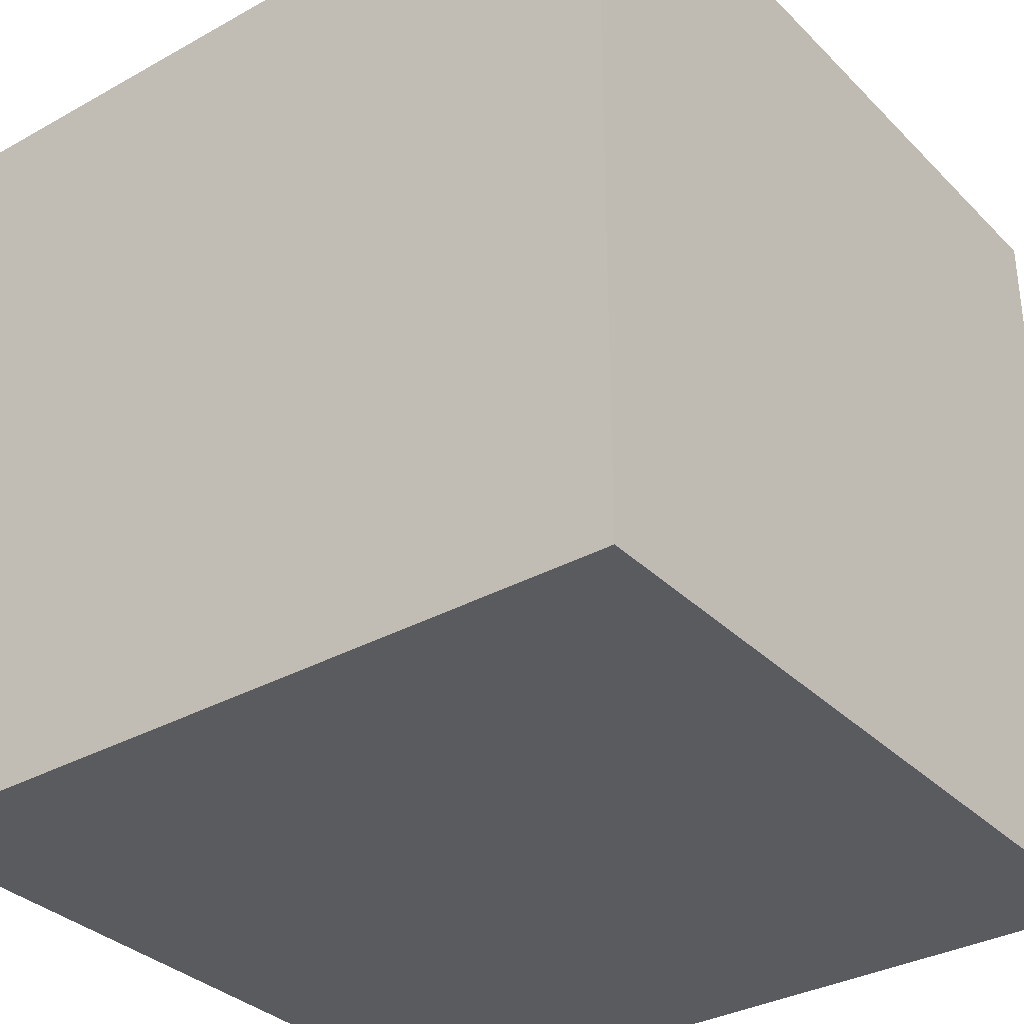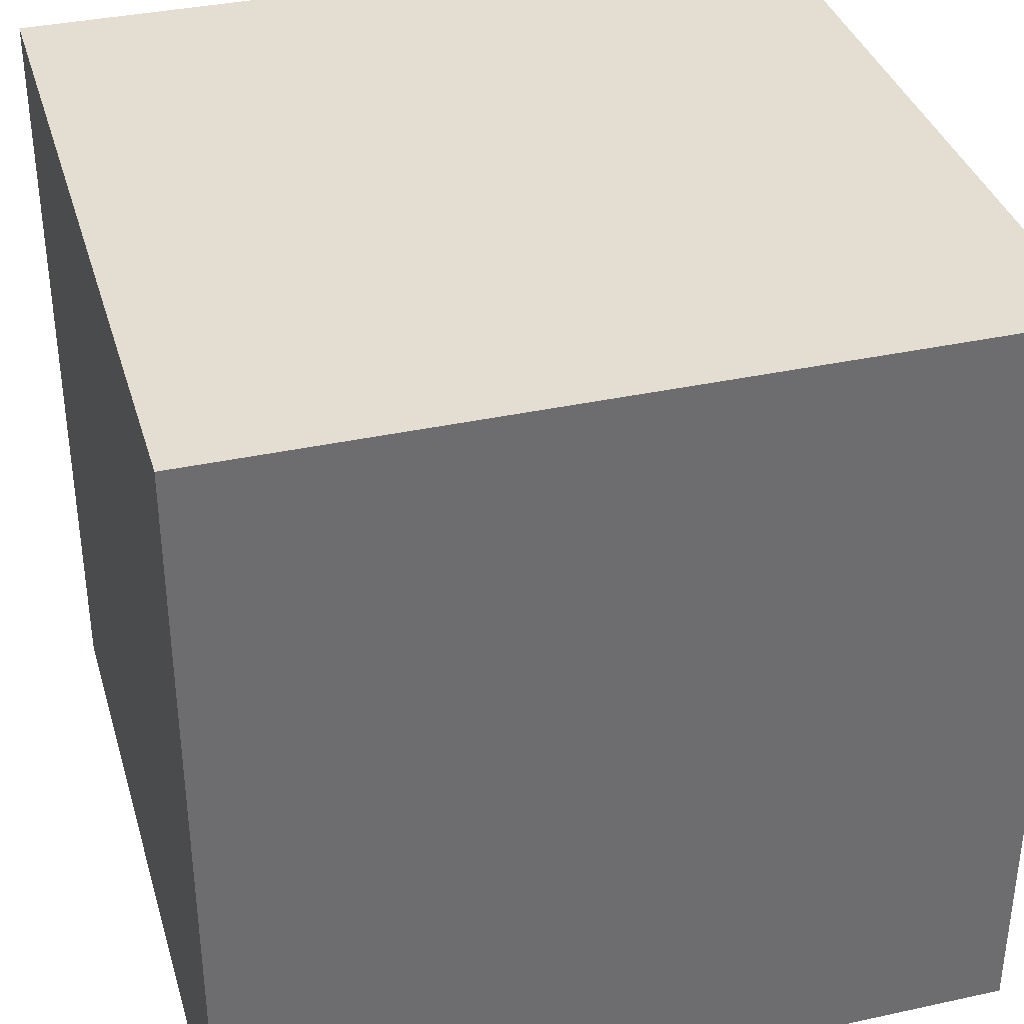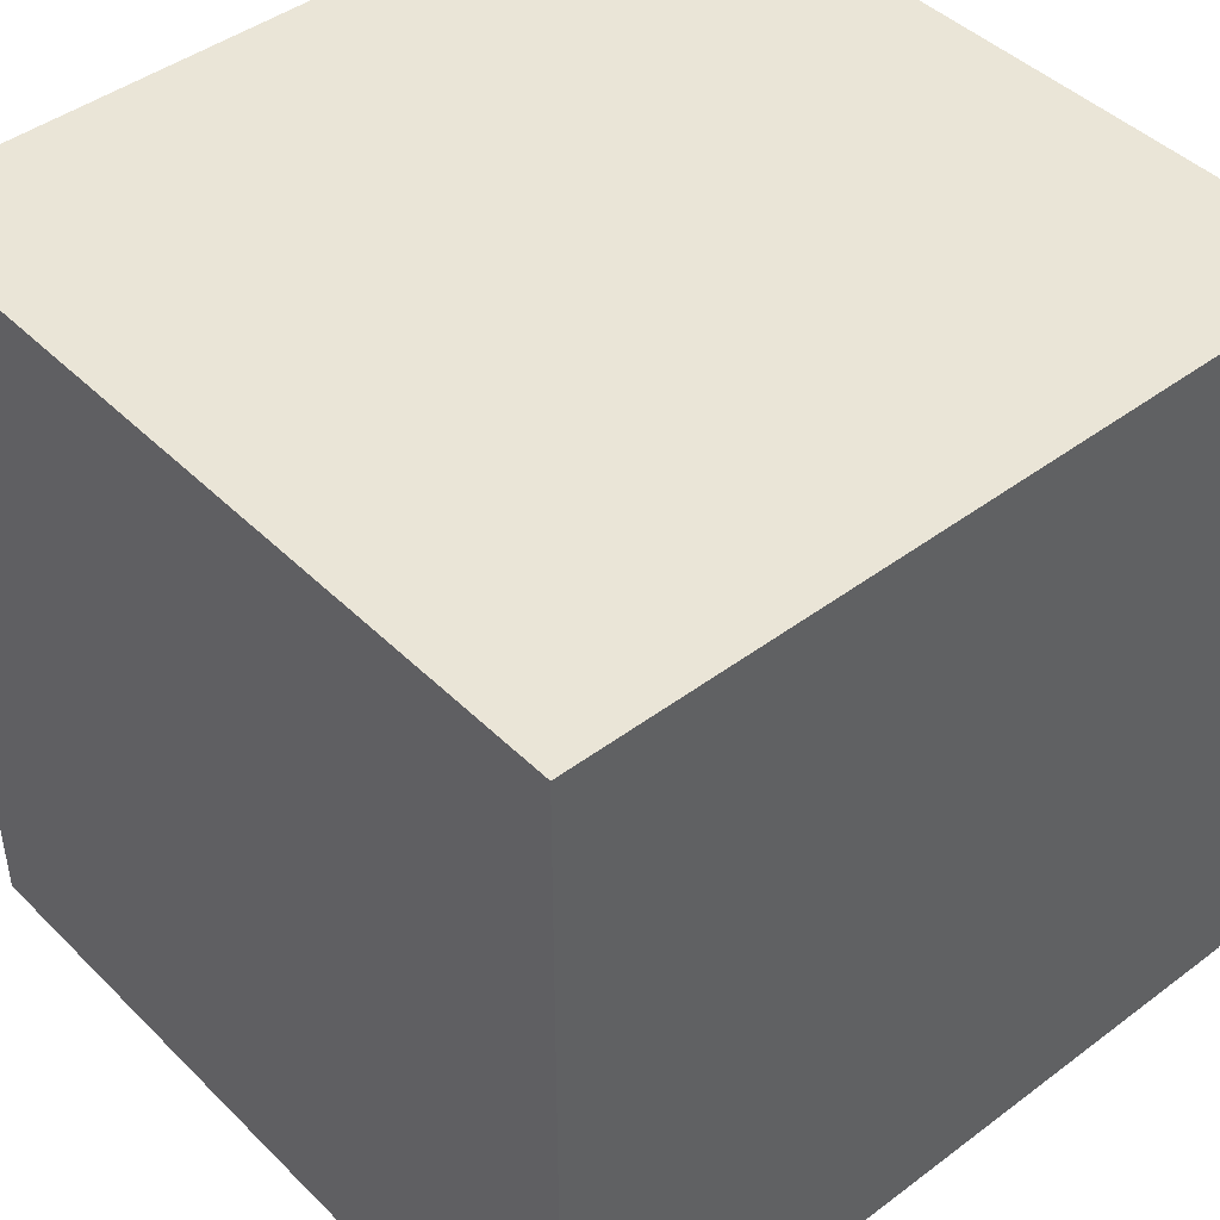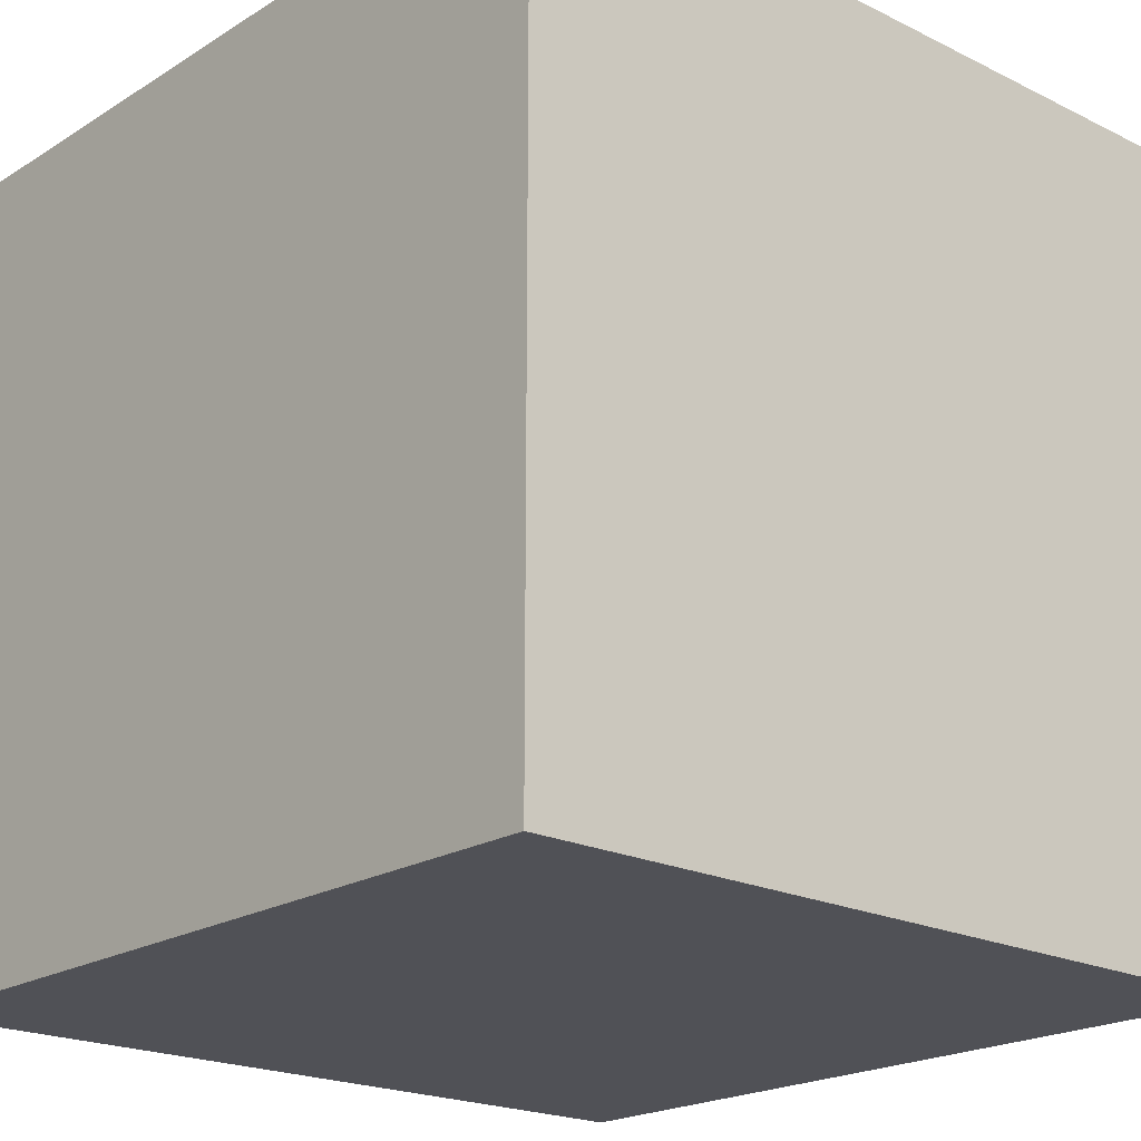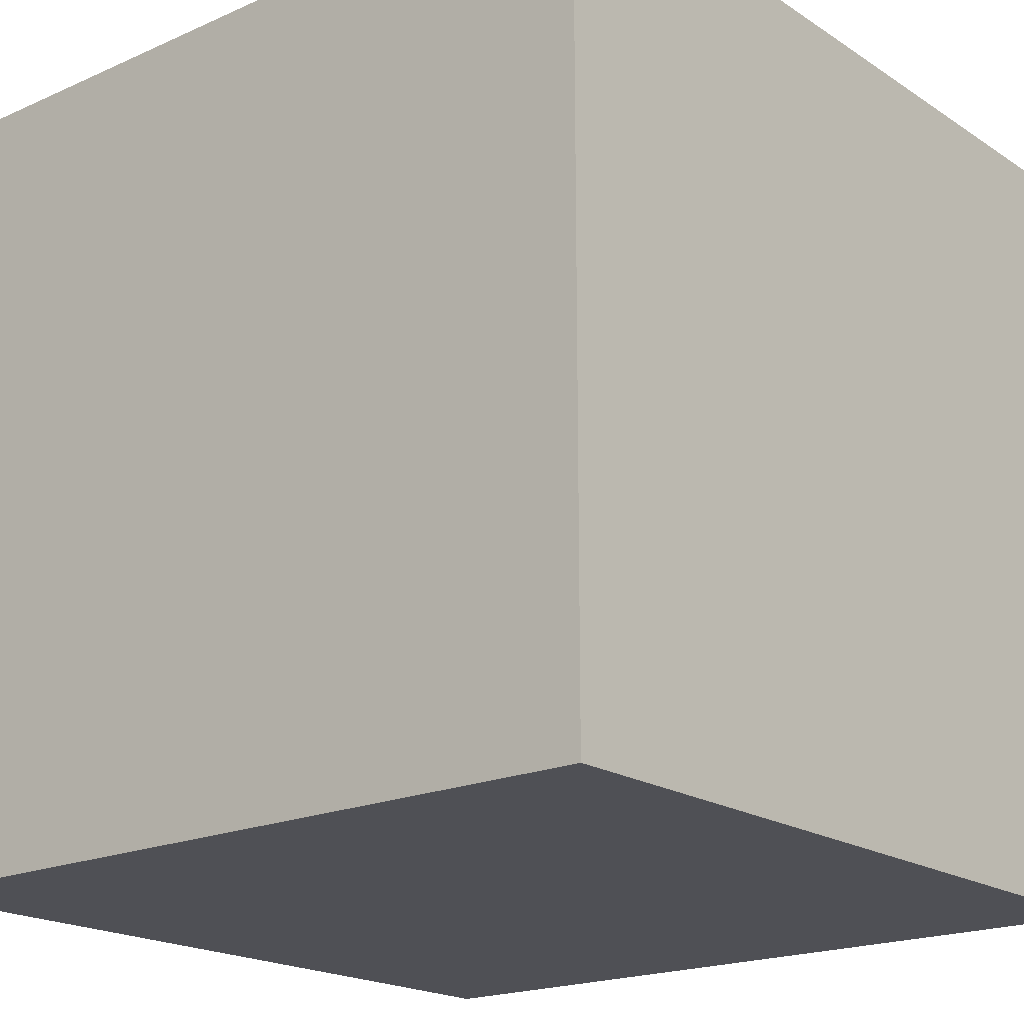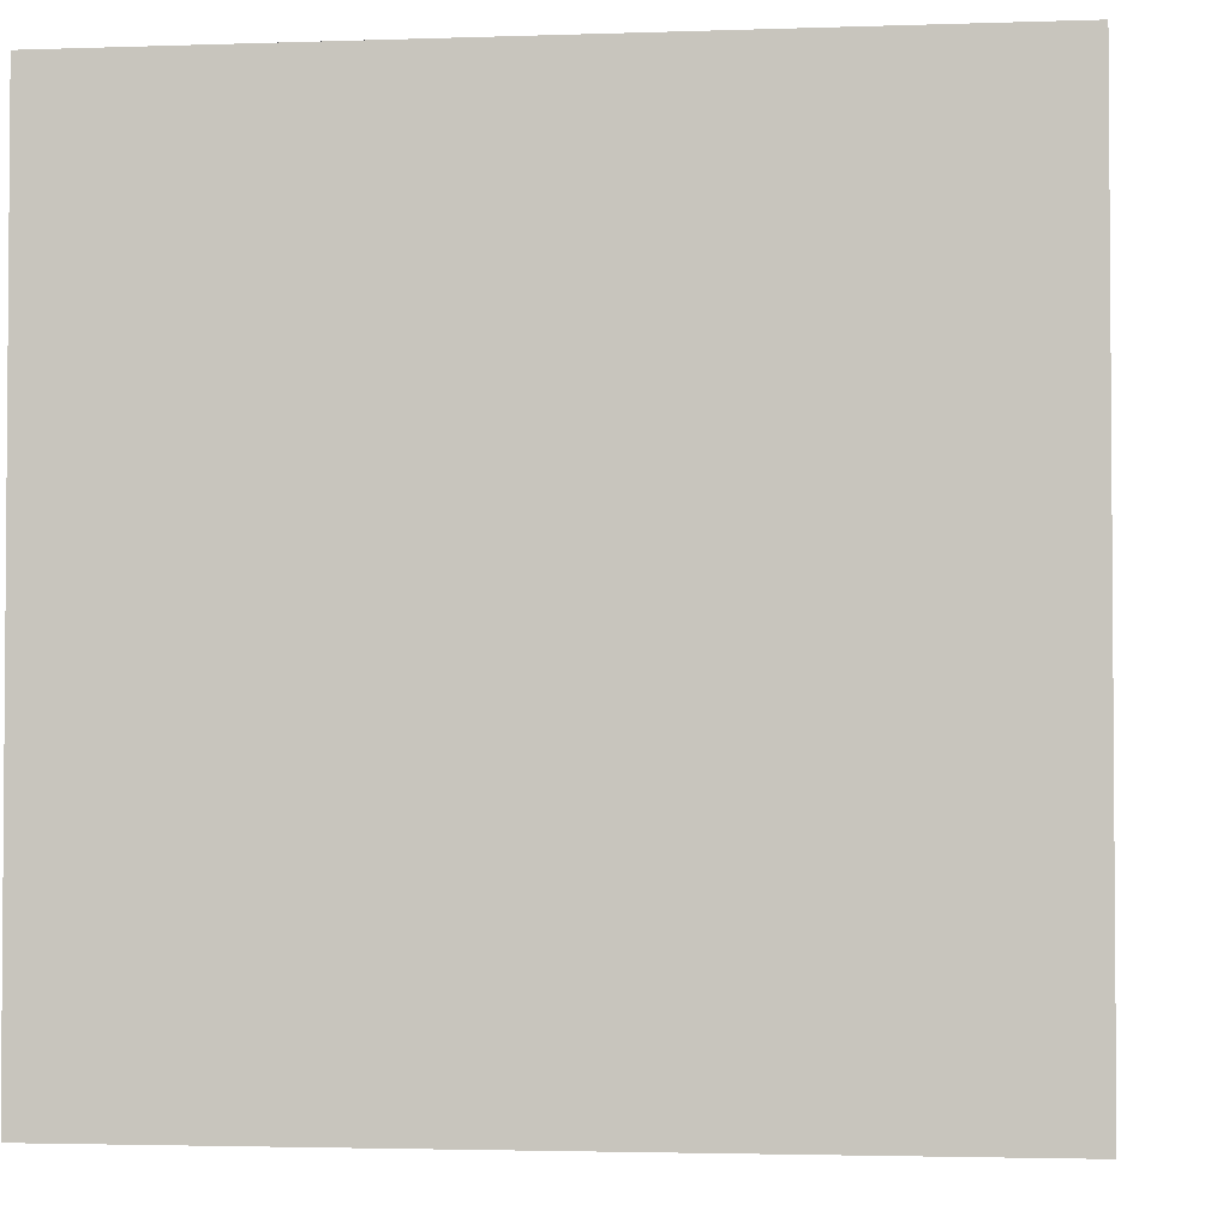
<metadata>
{"format":"obj","ext":"obj","renderer":"f3d","projection":"perspective","resolution":1024,"background":"white","views":[{"elev":-33.5,"azim":-52.8,"up":"+Z"},{"elev":36.2,"azim":74.1,"up":"+Z"},{"elev":44.3,"azim":138.8,"up":"+Z"},{"elev":-20.5,"azim":-131.8,"up":"+Y"},{"elev":-19.4,"azim":39.7,"up":"+Z"},{"elev":-2.7,"azim":96.9,"up":"+Z"}]}
</metadata>
<code>
o Cube
v 1 1 -1
v 1 -1 -1
v 1 1 1
v 1 -1 1
v -1 1 -1
v -1 -1 -1
v -1 1 1
v -1 -1 1
f 1 5 7 3
f 4 3 7 8
f 8 7 5 6
f 6 2 4 8
f 2 1 3 4
f 6 5 1 2

</code>
